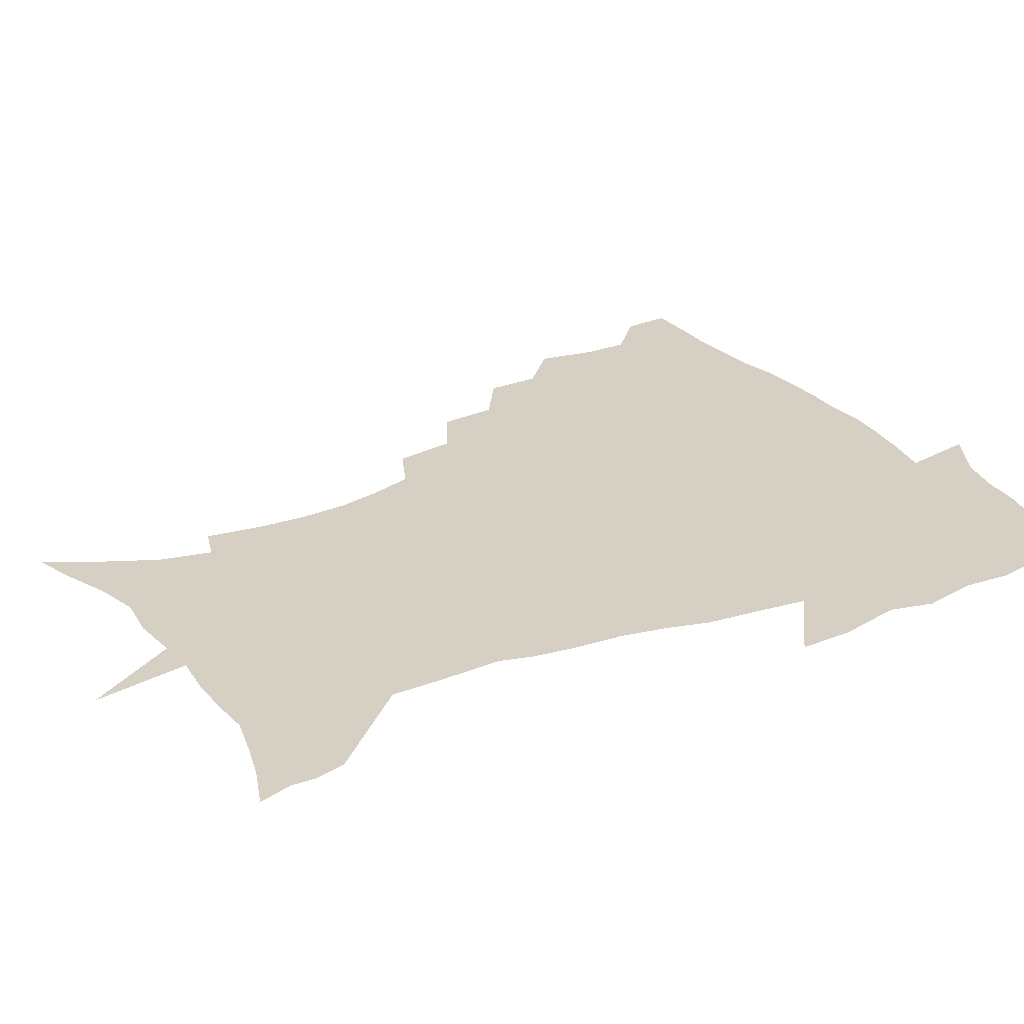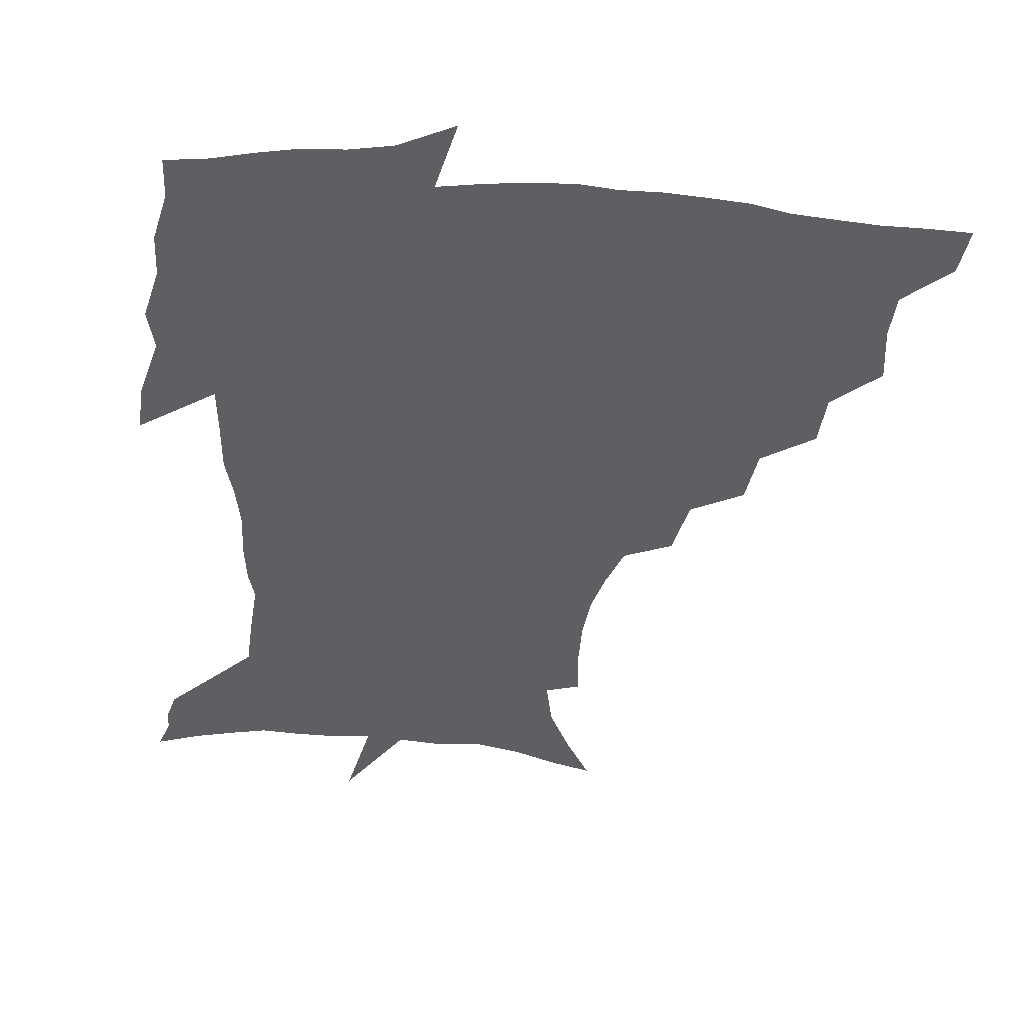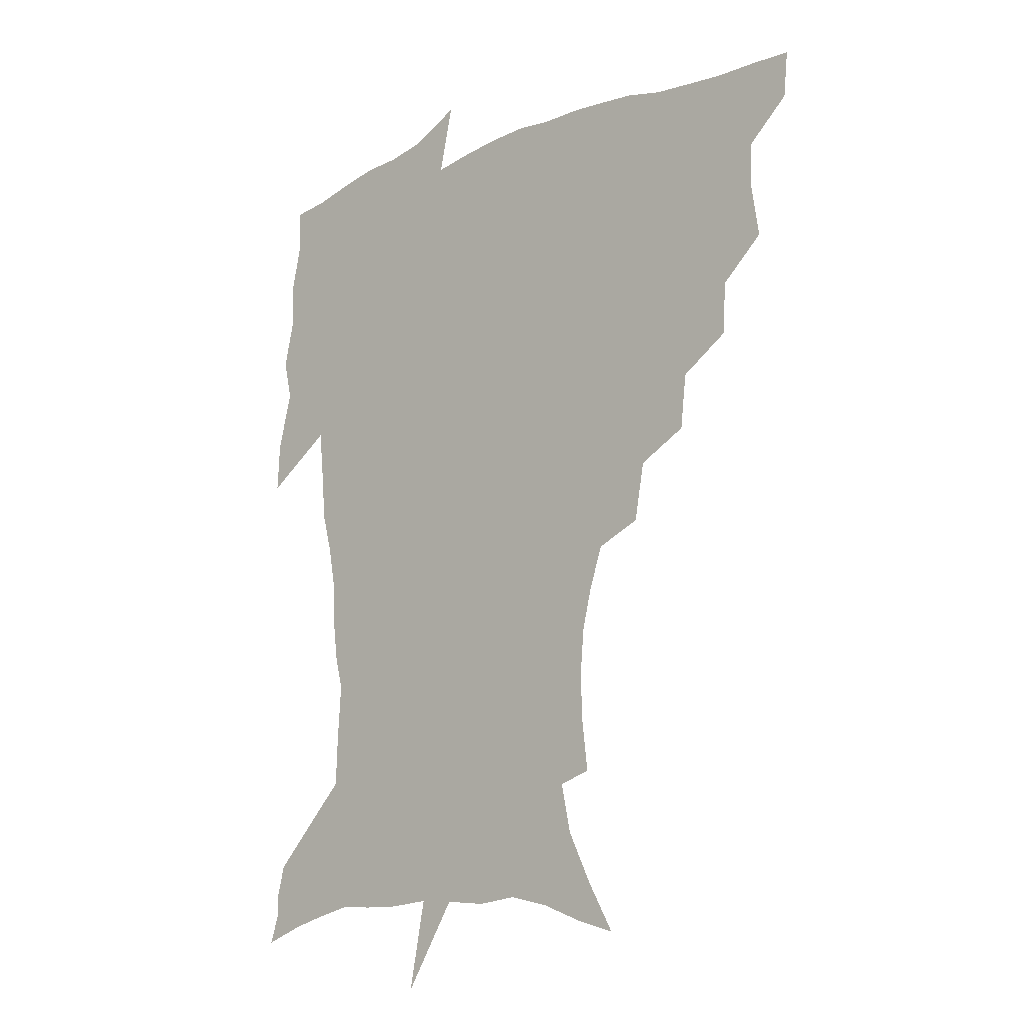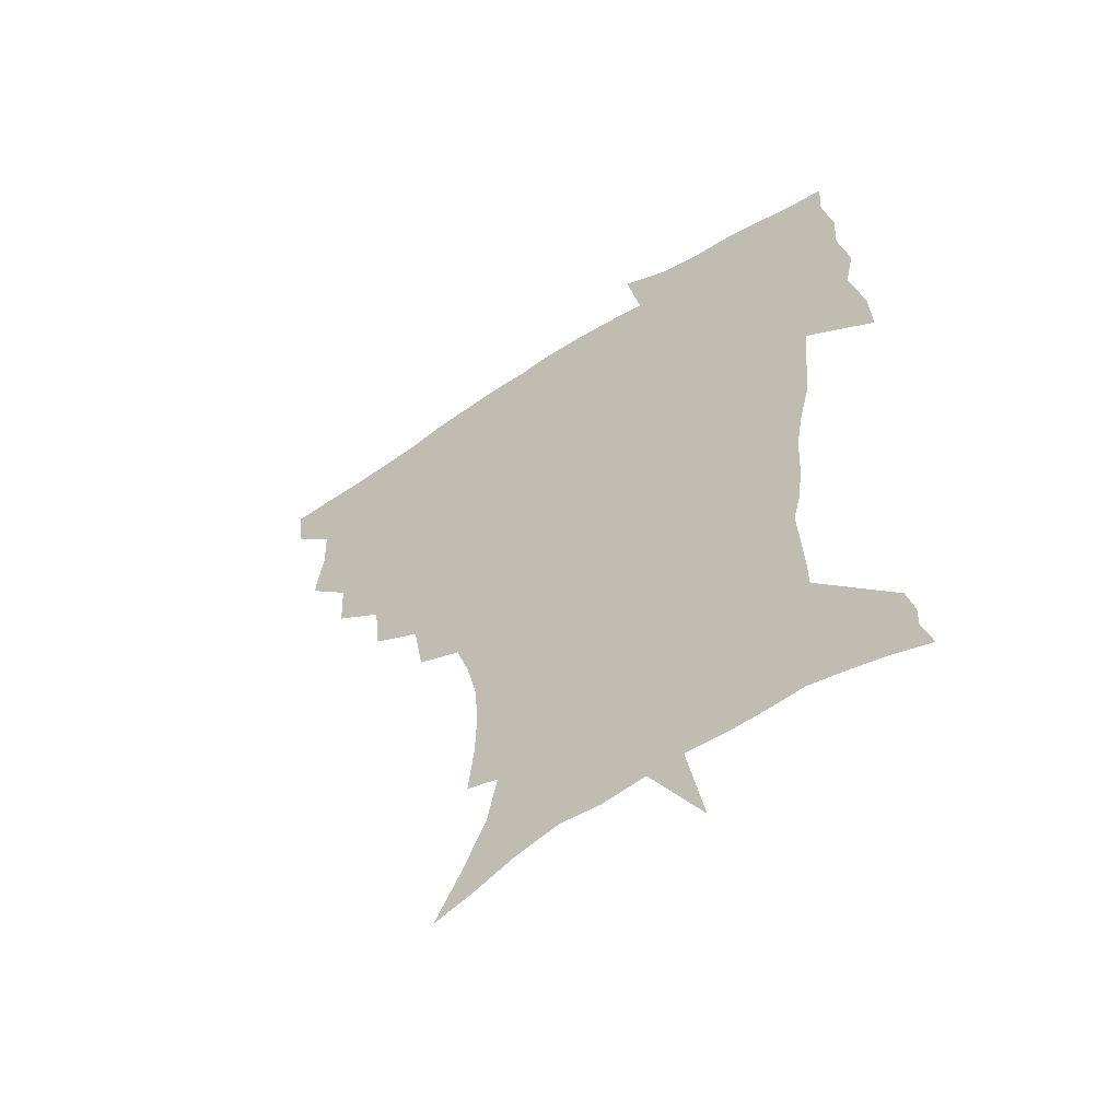
<metadata>
{"format":"obj","ext":"obj","renderer":"f3d","projection":"perspective","resolution":1024,"background":"white","views":[{"elev":26.3,"azim":60.4,"up":"+Z"},{"elev":-40.5,"azim":174.5,"up":"+Z"},{"elev":-14.8,"azim":-138.8,"up":"+Y"},{"elev":-57.2,"azim":35.0,"up":"+Y"}]}
</metadata>
<code>
v 452.7 447.9 0
v 450.9 465.3 0
v 466 395.7 0
v 469.1 416.4 0
v 468.6 432.8 0
v 468.2 448.1 0
v 466.4 465.8 0
v 483.2 360.8 0
v 482.4 380.2 0
v 486.1 402.5 0
v 485.3 418.6 0
v 484.3 434.2 0
v 483 449.9 0
v 482.1 465.8 0
v 504.1 327.6 0
v 501.7 348.2 0
v 502.9 371.1 0
v 503.5 389.9 0
v 502.5 405.5 0
v 501.5 420.5 0
v 500.6 435.2 0
v 499.6 449.7 0
v 497.3 466.9 0
v 526.5 295.5 0
v 522.6 317.3 0
v 521.1 340.4 0
v 518.9 357.5 0
v 519.7 377.8 0
v 517.8 391.6 0
v 517.3 407.2 0
v 516.3 421.9 0
v 515.2 436.4 0
v 513.9 451 0
v 512.1 468.1 0
v 551.3 202.3 0
v 553.6 222.1 0
v 554.1 239.9 0
v 552.6 256.9 0
v 548.9 272.3 0
v 543.7 287.9 0
v 539.6 308.4 0
v 536.9 327.5 0
v 535.8 347.4 0
v 534.2 363.3 0
v 533.7 379.6 0
v 532.9 394.4 0
v 531.9 408.7 0
v 530.9 423.1 0
v 529.7 437.6 0
v 528.4 452.7 0
v 526.7 471.2 0
v 540.5 141.9 0
v 550.8 160.4 0
v 560 179.8 0
v 563.9 198.3 0
v 564.6 216 0
v 565 233.5 0
v 564 249.6 0
v 561.6 264.5 0
v 558.4 279.4 0
v 554.9 297.5 0
v 552.1 315.2 0
v 550.4 333.9 0
v 549 349.6 0
v 548.2 366.3 0
v 548.5 383 0
v 547.1 396.1 0
v 547.4 410.7 0
v 545.7 424.2 0
v 544.7 438.2 0
v 542.9 454.3 0
v 541 472.4 0
v 555.4 146.5 0
v 568.4 170.5 0
v 573 188 0
v 575.5 207.5 0
v 574.9 221.4 0
v 575.3 241.3 0
v 574 257.6 0
v 572.2 274.6 0
v 568.9 286.1 0
v 566.5 303.7 0
v 564.7 321.1 0
v 563.3 336 0
v 562.9 354.7 0
v 561.9 369 0
v 561.7 384.1 0
v 560.5 396.7 0
v 560.9 411.5 0
v 560 424.9 0
v 559.1 438.8 0
v 557.8 454 0
v 555.2 473.3 0
v 572.2 153.2 0
v 581.9 175.4 0
v 585.6 195.7 0
v 586.1 212.4 0
v 586 229.5 0
v 585.4 245.9 0
v 584.2 262.2 0
v 582.4 278 0
v 580.2 292.2 0
v 578.3 308.6 0
v 576.9 321.4 0
v 576.3 340.6 0
v 575.7 356.1 0
v 575 369.7 0
v 574.9 385.2 0
v 575 399 0
v 574.6 412.2 0
v 573.6 425.8 0
v 573.3 439.3 0
v 572.4 453.3 0
v 569.6 472.9 0
v 588.7 157.3 0
v 595.1 179.9 0
v 596.5 197.5 0
v 596.7 214.2 0
v 596.2 229.4 0
v 595.3 247.8 0
v 594.4 263.7 0
v 593.2 281 0
v 591.5 294.8 0
v 590.1 309.3 0
v 589.2 325 0
v 588.9 343.2 0
v 588.6 358.3 0
v 588.4 371.7 0
v 588.1 385.1 0
v 588.4 399.7 0
v 588.1 412.8 0
v 588.2 426.1 0
v 587.7 439.4 0
v 586.2 454.6 0
v 583.6 474.2 0
v 604.8 155.6 0
v 607.4 179.8 0
v 607.7 199.9 0
v 607.3 216.3 0
v 606.8 233.4 0
v 606 246.5 0
v 604.7 264.1 0
v 603.9 283.2 0
v 602.9 297 0
v 602 311.4 0
v 601.6 328.3 0
v 601.3 343.8 0
v 601.2 357.2 0
v 601.2 372.1 0
v 601.5 386.7 0
v 601.7 400.1 0
v 601.8 413.2 0
v 602 426.5 0
v 601.4 440.3 0
v 600.1 455.8 0
v 598.1 473.3 0
v 621.7 157.4 0
v 619.8 182.6 0
v 618.8 201.2 0
v 618 219.8 0
v 617.2 234.6 0
v 616.6 249.3 0
v 615.7 263.2 0
v 614.5 283.5 0
v 614.1 298.3 0
v 613.8 313.3 0
v 613.6 328.8 0
v 613.5 344.6 0
v 613.7 357.5 0
v 614.1 374 0
v 614.3 386.8 0
v 614.8 401.1 0
v 615.3 413.5 0
v 615.8 426.4 0
v 615.5 440.3 0
v 614.7 455.2 0
v 613.3 471.4 0
v 642.1 124.3 0
v 635.5 158.5 0
v 632.5 180.7 0
v 630.1 201.2 0
v 628.5 219 0
v 627.5 235.8 0
v 626.9 251.1 0
v 626.4 264.9 0
v 625.4 283.5 0
v 625.4 297.7 0
v 625.2 315 0
v 625.6 328.5 0
v 625.8 343.2 0
v 626.1 358.3 0
v 626.3 374 0
v 627 386.4 0
v 627.6 399.9 0
v 628.3 413.2 0
v 628.9 426.2 0
v 630 439.3 0
v 630.6 452.7 0
v 629.5 468.5 0
v 624 494.9 0
v 651.6 157.3 0
v 644.8 181.4 0
v 641.6 199.9 0
v 639.5 216.8 0
v 638 234 0
v 637.1 250.7 0
v 636.9 264.9 0
v 636.3 282.1 0
v 637 295.8 0
v 637.3 311.1 0
v 637.8 325.7 0
v 638.5 340.3 0
v 638.5 357.3 0
v 638.9 371.9 0
v 639.7 385.3 0
v 640.8 397.9 0
v 641.2 412.6 0
v 642.2 425.2 0
v 643.4 439 0
v 644.1 452.2 0
v 644.3 466.6 0
v 643.3 484.8 0
v 666.4 157.6 0
v 658.3 179 0
v 653.8 197.2 0
v 650.2 215.6 0
v 648.8 230.6 0
v 647.5 248.1 0
v 647.5 262.6 0
v 647.9 277.3 0
v 648.4 292.4 0
v 649.3 307 0
v 650.3 321.5 0
v 651.1 336.6 0
v 651.2 354.2 0
v 651.7 369.6 0
v 652.6 383.6 0
v 653.3 398.7 0
v 654.2 412 0
v 655.3 425.4 0
v 656.4 438.3 0
v 657.5 451.3 0
v 658.5 465.2 0
v 658.4 481.6 0
v 679.5 158.6 0
v 671.2 177 0
v 666.8 193.2 0
v 662.2 210.7 0
v 659.5 227.2 0
v 658.4 243 0
v 658.6 257 0
v 659.2 271.7 0
v 660.1 286.5 0
v 661.1 302 0
v 661.6 319.4 0
v 663.3 333.8 0
v 665.1 348.3 0
v 665.3 365.2 0
v 665.2 382.3 0
v 666 396.8 0
v 667 410.4 0
v 667.9 424.5 0
v 669.3 437.3 0
v 670.7 450.3 0
v 672.4 463.5 0
v 672.9 480.7 0
v 693.7 155.4 0
v 685.3 172.8 0
v 682.5 185.5 0
v 675 205.3 0
v 671.6 220.1 0
v 670.6 234.6 0
v 669.6 250.6 0
v 670.2 264.9 0
v 672.6 277.5 0
v 673 294.9 0
v 675 310 0
v 677.5 324.7 0
v 679.1 341.2 0
v 679.3 359.7 0
v 678.9 377.8 0
v 680.1 392.5 0
v 679.8 408.4 0
v 681 422.1 0
v 681.8 436.2 0
v 683.7 448.8 0
v 685.8 461.7 0
v 687.8 477.4 0
v 707.5 151.8 0
v 701.1 166.4 0
v 698 178.4 0
v 694.9 191.1 0
v 686.3 209.7 0
v 686.2 219.8 0
v 685.4 234 0
v 684.4 250.4 0
v 687.4 261.7 0
v 689.3 276.9 0
v 690.1 295 0
v 692.9 310.8 0
v 696.9 326.1 0
v 698.5 345 0
v 700.3 363.7 0
v 697 384.3 0
v 695.9 401.8 0
v 694.2 419 0
v 695.2 433.2 0
v 696.3 447 0
v 699.5 459.7 0
v 702.7 473.6 0
v 723.1 146.2 0
v 719.3 158.1 0
v 719.5 166.1 0
v 716.7 177.3 0
v 727.1 344.5 0
v 726.2 363.3 0
v 720.6 386 0
v 724 401.5 0
v 719.7 421.2 0
v 720.4 437.3 0
v 716.4 456.2 0
v 717.1 471.6 0
v 721 496 0
f 5 6 1
f 1 6 2
f 6 7 2
f 9 10 3
f 3 10 4
f 10 11 4
f 4 11 5
f 11 12 5
f 5 12 6
f 12 13 6
f 6 13 7
f 13 14 7
f 16 17 8
f 8 17 9
f 17 18 9
f 9 18 10
f 18 19 10
f 10 19 11
f 19 20 11
f 11 20 12
f 20 21 12
f 12 21 13
f 21 22 13
f 13 22 14
f 22 23 14
f 25 26 15
f 15 26 16
f 26 27 16
f 16 27 17
f 27 28 17
f 17 28 18
f 28 29 18
f 18 29 19
f 29 30 19
f 19 30 20
f 30 31 20
f 20 31 21
f 31 32 21
f 21 32 22
f 32 33 22
f 22 33 23
f 33 34 23
f 40 41 24
f 24 41 25
f 41 42 25
f 25 42 26
f 42 43 26
f 26 43 27
f 43 44 27
f 27 44 28
f 44 45 28
f 28 45 29
f 45 46 29
f 29 46 30
f 46 47 30
f 30 47 31
f 47 48 31
f 31 48 32
f 48 49 32
f 32 49 33
f 49 50 33
f 33 50 34
f 50 51 34
f 55 56 35
f 35 56 36
f 56 57 36
f 36 57 37
f 57 58 37
f 37 58 38
f 58 59 38
f 38 59 39
f 59 60 39
f 39 60 40
f 60 61 40
f 40 61 41
f 61 62 41
f 41 62 42
f 62 63 42
f 42 63 43
f 63 64 43
f 43 64 44
f 64 65 44
f 44 65 45
f 65 66 45
f 45 66 46
f 66 67 46
f 46 67 47
f 67 68 47
f 47 68 48
f 68 69 48
f 48 69 49
f 69 70 49
f 49 70 50
f 70 71 50
f 50 71 51
f 71 72 51
f 52 73 53
f 73 74 53
f 53 74 54
f 74 75 54
f 54 75 55
f 75 76 55
f 55 76 56
f 76 77 56
f 56 77 57
f 77 78 57
f 57 78 58
f 78 79 58
f 58 79 59
f 79 80 59
f 59 80 60
f 80 81 60
f 60 81 61
f 81 82 61
f 61 82 62
f 82 83 62
f 62 83 63
f 83 84 63
f 63 84 64
f 84 85 64
f 64 85 65
f 85 86 65
f 65 86 66
f 86 87 66
f 66 87 67
f 87 88 67
f 67 88 68
f 88 89 68
f 68 89 69
f 89 90 69
f 69 90 70
f 90 91 70
f 70 91 71
f 91 92 71
f 71 92 72
f 92 93 72
f 73 94 74
f 94 95 74
f 74 95 75
f 95 96 75
f 75 96 76
f 96 97 76
f 76 97 77
f 97 98 77
f 77 98 78
f 98 99 78
f 78 99 79
f 99 100 79
f 79 100 80
f 100 101 80
f 80 101 81
f 101 102 81
f 81 102 82
f 102 103 82
f 82 103 83
f 103 104 83
f 83 104 84
f 104 105 84
f 84 105 85
f 105 106 85
f 85 106 86
f 106 107 86
f 86 107 87
f 107 108 87
f 87 108 88
f 108 109 88
f 88 109 89
f 109 110 89
f 89 110 90
f 110 111 90
f 90 111 91
f 111 112 91
f 91 112 92
f 112 113 92
f 92 113 93
f 113 114 93
f 94 115 95
f 115 116 95
f 95 116 96
f 116 117 96
f 96 117 97
f 117 118 97
f 97 118 98
f 118 119 98
f 98 119 99
f 119 120 99
f 99 120 100
f 120 121 100
f 100 121 101
f 121 122 101
f 101 122 102
f 122 123 102
f 102 123 103
f 123 124 103
f 103 124 104
f 124 125 104
f 104 125 105
f 125 126 105
f 105 126 106
f 126 127 106
f 106 127 107
f 127 128 107
f 107 128 108
f 128 129 108
f 108 129 109
f 129 130 109
f 109 130 110
f 130 131 110
f 110 131 111
f 131 132 111
f 111 132 112
f 132 133 112
f 112 133 113
f 133 134 113
f 113 134 114
f 134 135 114
f 115 136 116
f 136 137 116
f 116 137 117
f 137 138 117
f 117 138 118
f 138 139 118
f 118 139 119
f 139 140 119
f 119 140 120
f 140 141 120
f 120 141 121
f 141 142 121
f 121 142 122
f 142 143 122
f 122 143 123
f 143 144 123
f 123 144 124
f 144 145 124
f 124 145 125
f 145 146 125
f 125 146 126
f 146 147 126
f 126 147 127
f 147 148 127
f 127 148 128
f 148 149 128
f 128 149 129
f 149 150 129
f 129 150 130
f 150 151 130
f 130 151 131
f 151 152 131
f 131 152 132
f 152 153 132
f 132 153 133
f 153 154 133
f 133 154 134
f 154 155 134
f 134 155 135
f 155 156 135
f 136 157 137
f 157 158 137
f 137 158 138
f 158 159 138
f 138 159 139
f 159 160 139
f 139 160 140
f 160 161 140
f 140 161 141
f 161 162 141
f 141 162 142
f 162 163 142
f 142 163 143
f 163 164 143
f 143 164 144
f 164 165 144
f 144 165 145
f 165 166 145
f 145 166 146
f 166 167 146
f 146 167 147
f 167 168 147
f 147 168 148
f 168 169 148
f 148 169 149
f 169 170 149
f 149 170 150
f 170 171 150
f 150 171 151
f 171 172 151
f 151 172 152
f 172 173 152
f 152 173 153
f 173 174 153
f 153 174 154
f 174 175 154
f 154 175 155
f 175 176 155
f 155 176 156
f 176 177 156
f 178 179 157
f 157 179 158
f 179 180 158
f 158 180 159
f 180 181 159
f 159 181 160
f 181 182 160
f 160 182 161
f 182 183 161
f 161 183 162
f 183 184 162
f 162 184 163
f 184 185 163
f 163 185 164
f 185 186 164
f 164 186 165
f 186 187 165
f 165 187 166
f 187 188 166
f 166 188 167
f 188 189 167
f 167 189 168
f 189 190 168
f 168 190 169
f 190 191 169
f 169 191 170
f 191 192 170
f 170 192 171
f 192 193 171
f 171 193 172
f 193 194 172
f 172 194 173
f 194 195 173
f 173 195 174
f 195 196 174
f 174 196 175
f 196 197 175
f 175 197 176
f 197 198 176
f 176 198 177
f 198 199 177
f 179 201 180
f 201 202 180
f 180 202 181
f 202 203 181
f 181 203 182
f 203 204 182
f 182 204 183
f 204 205 183
f 183 205 184
f 205 206 184
f 184 206 185
f 206 207 185
f 185 207 186
f 207 208 186
f 186 208 187
f 208 209 187
f 187 209 188
f 209 210 188
f 188 210 189
f 210 211 189
f 189 211 190
f 211 212 190
f 190 212 191
f 212 213 191
f 191 213 192
f 213 214 192
f 192 214 193
f 214 215 193
f 193 215 194
f 215 216 194
f 194 216 195
f 216 217 195
f 195 217 196
f 217 218 196
f 196 218 197
f 218 219 197
f 197 219 198
f 219 220 198
f 198 220 199
f 220 221 199
f 199 221 200
f 221 222 200
f 201 223 202
f 223 224 202
f 202 224 203
f 224 225 203
f 203 225 204
f 225 226 204
f 204 226 205
f 226 227 205
f 205 227 206
f 227 228 206
f 206 228 207
f 228 229 207
f 207 229 208
f 229 230 208
f 208 230 209
f 230 231 209
f 209 231 210
f 231 232 210
f 210 232 211
f 232 233 211
f 211 233 212
f 233 234 212
f 212 234 213
f 234 235 213
f 213 235 214
f 235 236 214
f 214 236 215
f 236 237 215
f 215 237 216
f 237 238 216
f 216 238 217
f 238 239 217
f 217 239 218
f 239 240 218
f 218 240 219
f 240 241 219
f 219 241 220
f 241 242 220
f 220 242 221
f 242 243 221
f 221 243 222
f 243 244 222
f 223 245 224
f 245 246 224
f 224 246 225
f 246 247 225
f 225 247 226
f 247 248 226
f 226 248 227
f 248 249 227
f 227 249 228
f 249 250 228
f 228 250 229
f 250 251 229
f 229 251 230
f 251 252 230
f 230 252 231
f 252 253 231
f 231 253 232
f 253 254 232
f 232 254 233
f 254 255 233
f 233 255 234
f 255 256 234
f 234 256 235
f 256 257 235
f 235 257 236
f 257 258 236
f 236 258 237
f 258 259 237
f 237 259 238
f 259 260 238
f 238 260 239
f 260 261 239
f 239 261 240
f 261 262 240
f 240 262 241
f 262 263 241
f 241 263 242
f 263 264 242
f 242 264 243
f 264 265 243
f 243 265 244
f 265 266 244
f 245 267 246
f 267 268 246
f 246 268 247
f 268 269 247
f 247 269 248
f 269 270 248
f 248 270 249
f 270 271 249
f 249 271 250
f 271 272 250
f 250 272 251
f 272 273 251
f 251 273 252
f 273 274 252
f 252 274 253
f 274 275 253
f 253 275 254
f 275 276 254
f 254 276 255
f 276 277 255
f 255 277 256
f 277 278 256
f 256 278 257
f 278 279 257
f 257 279 258
f 279 280 258
f 258 280 259
f 280 281 259
f 259 281 260
f 281 282 260
f 260 282 261
f 282 283 261
f 261 283 262
f 283 284 262
f 262 284 263
f 284 285 263
f 263 285 264
f 285 286 264
f 264 286 265
f 286 287 265
f 265 287 266
f 287 288 266
f 267 289 268
f 289 290 268
f 268 290 269
f 290 291 269
f 269 291 270
f 291 292 270
f 270 292 271
f 292 293 271
f 271 293 272
f 293 294 272
f 272 294 273
f 294 295 273
f 273 295 274
f 295 296 274
f 274 296 275
f 296 297 275
f 275 297 276
f 297 298 276
f 276 298 277
f 298 299 277
f 277 299 278
f 299 300 278
f 278 300 279
f 300 301 279
f 279 301 280
f 301 302 280
f 280 302 281
f 302 303 281
f 281 303 282
f 303 304 282
f 282 304 283
f 304 305 283
f 283 305 284
f 305 306 284
f 284 306 285
f 306 307 285
f 285 307 286
f 307 308 286
f 286 308 287
f 308 309 287
f 287 309 288
f 309 310 288
f 289 311 290
f 311 312 290
f 290 312 291
f 312 313 291
f 291 313 292
f 313 314 292
f 292 314 293
f 303 315 304
f 315 316 304
f 304 316 305
f 316 317 305
f 305 317 306
f 317 318 306
f 306 318 307
f 318 319 307
f 307 319 308
f 319 320 308
f 308 320 309
f 320 321 309
f 309 321 310
f 321 322 310

</code>
